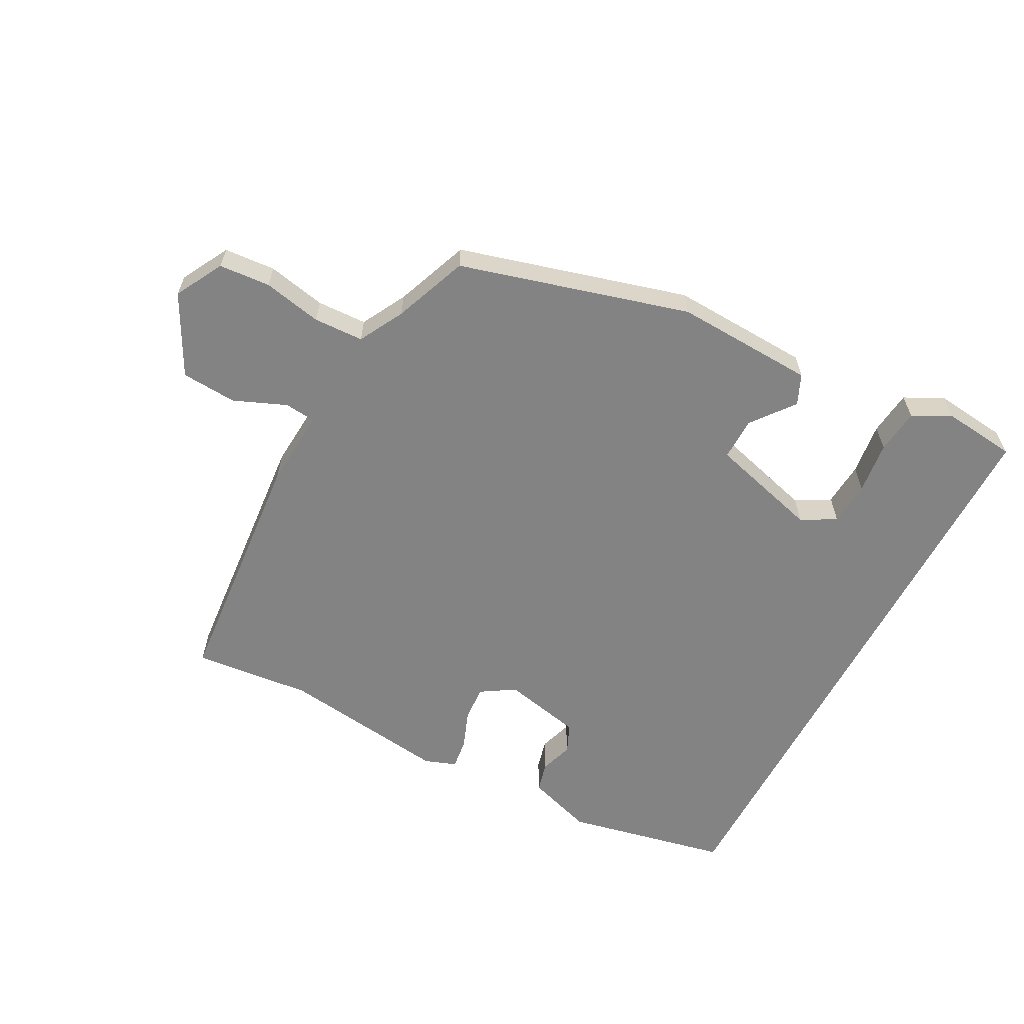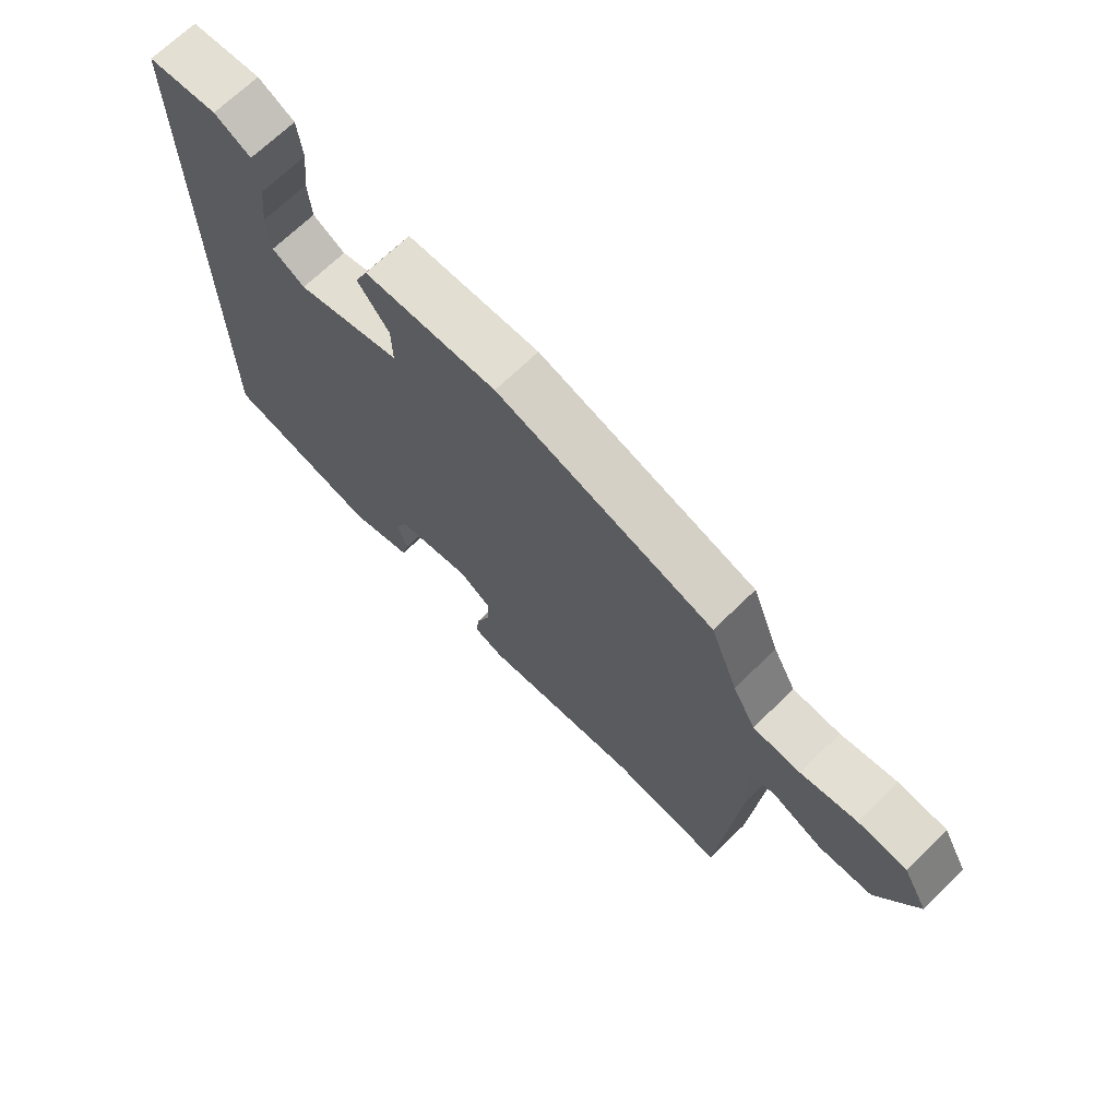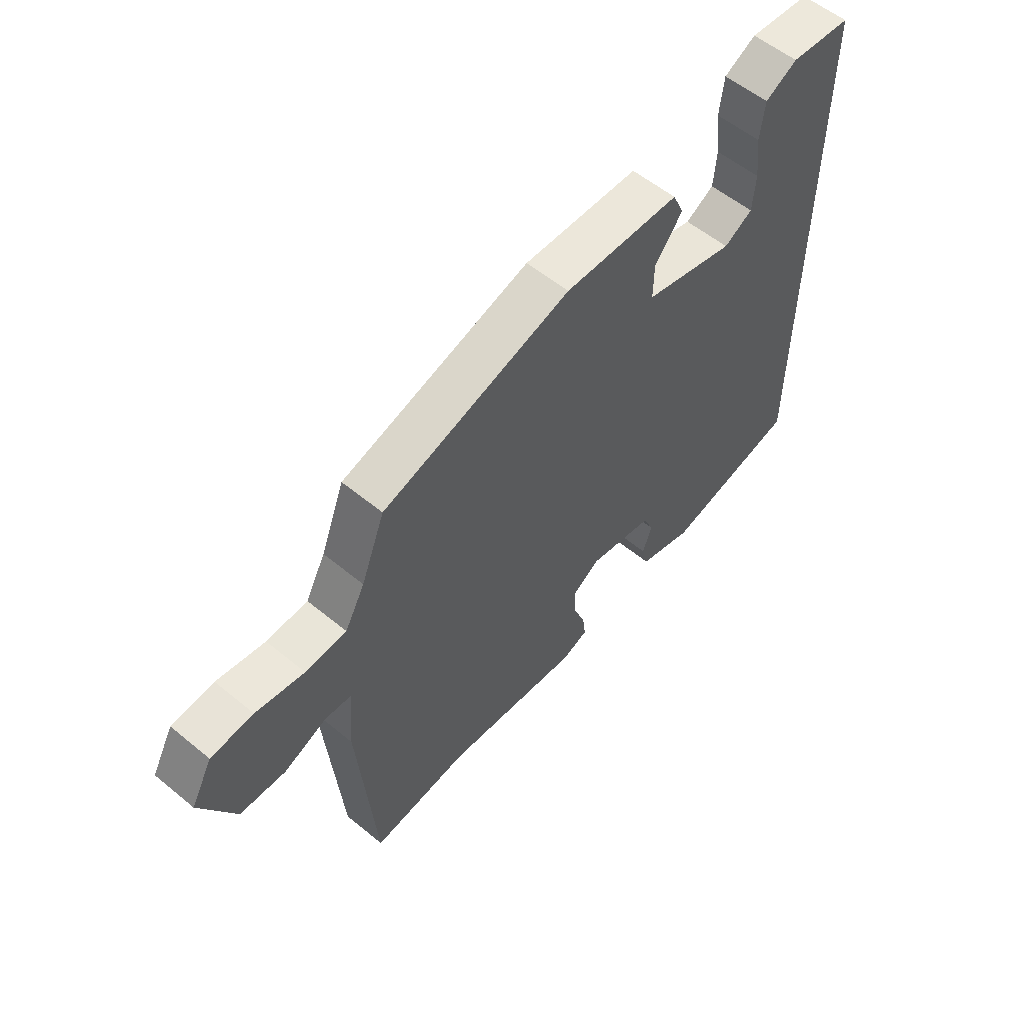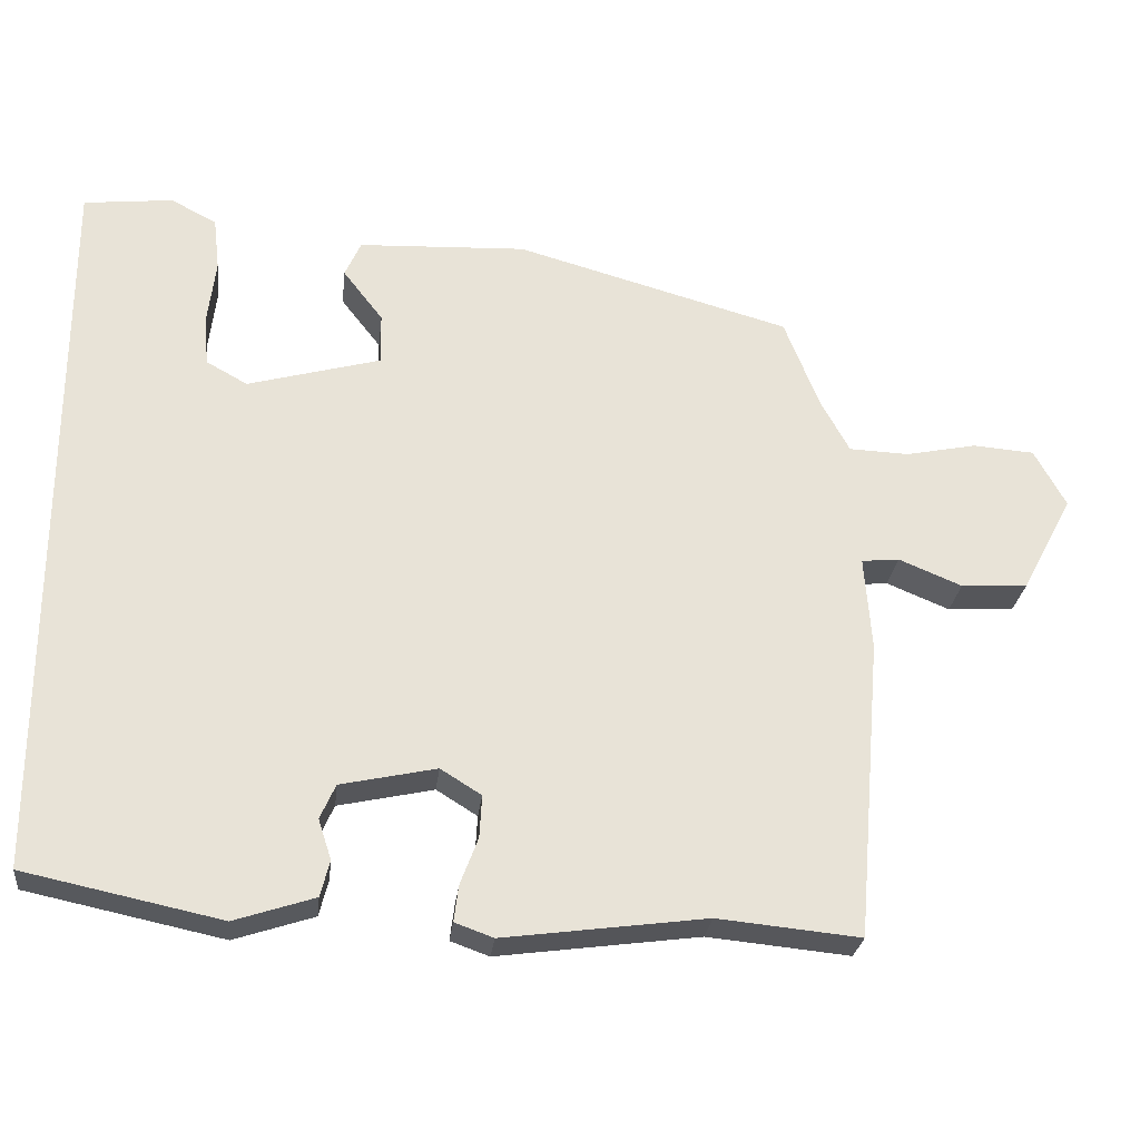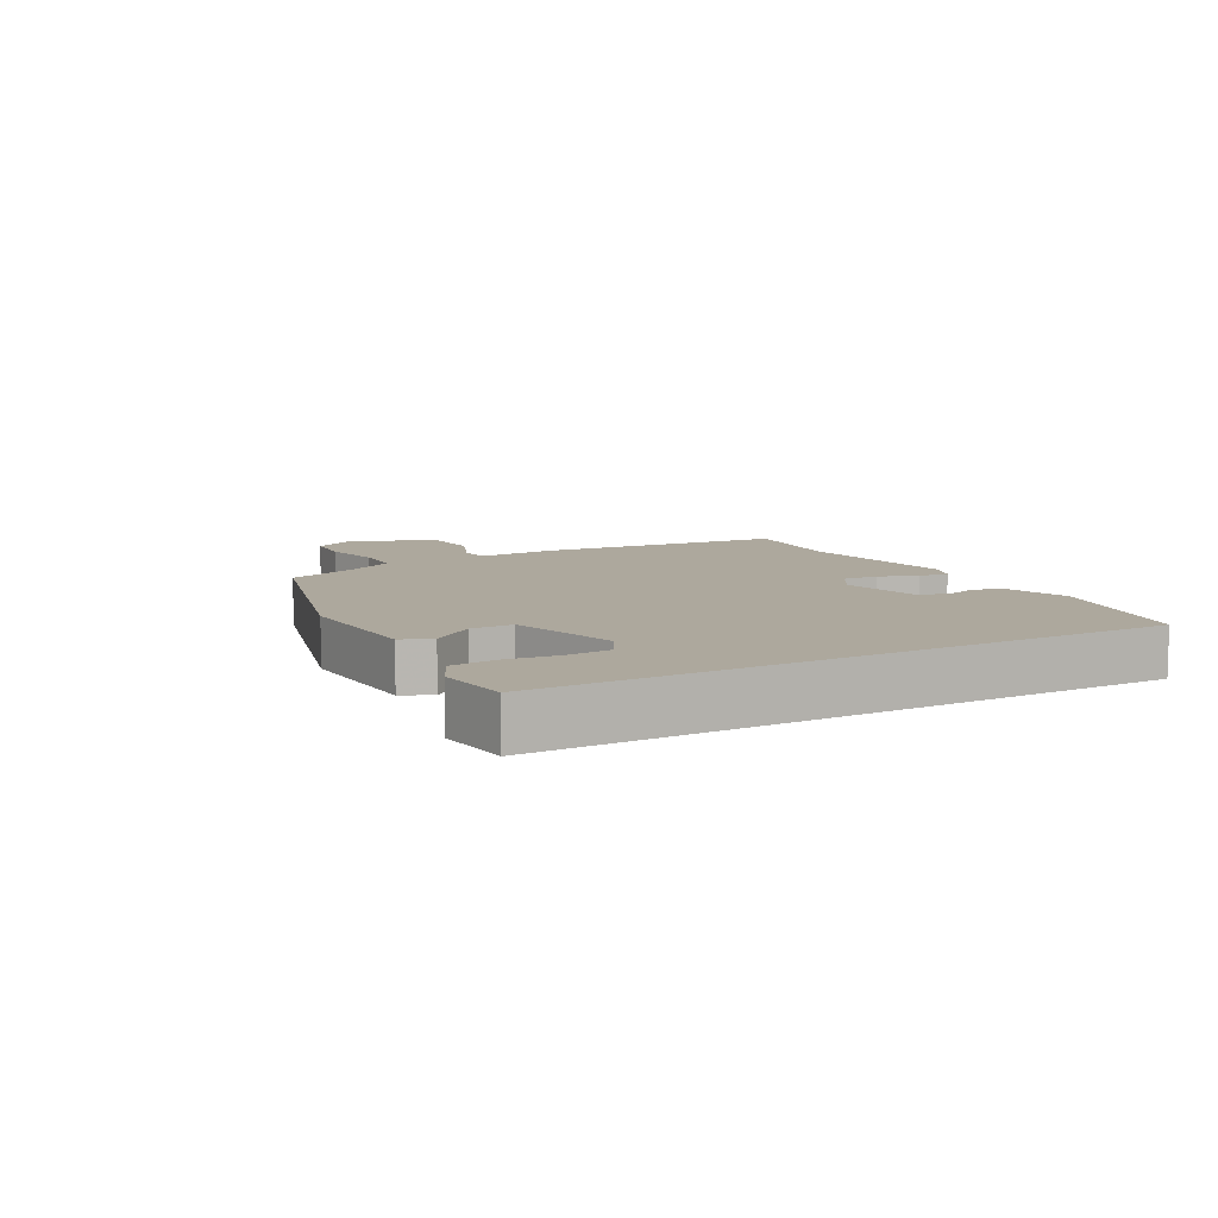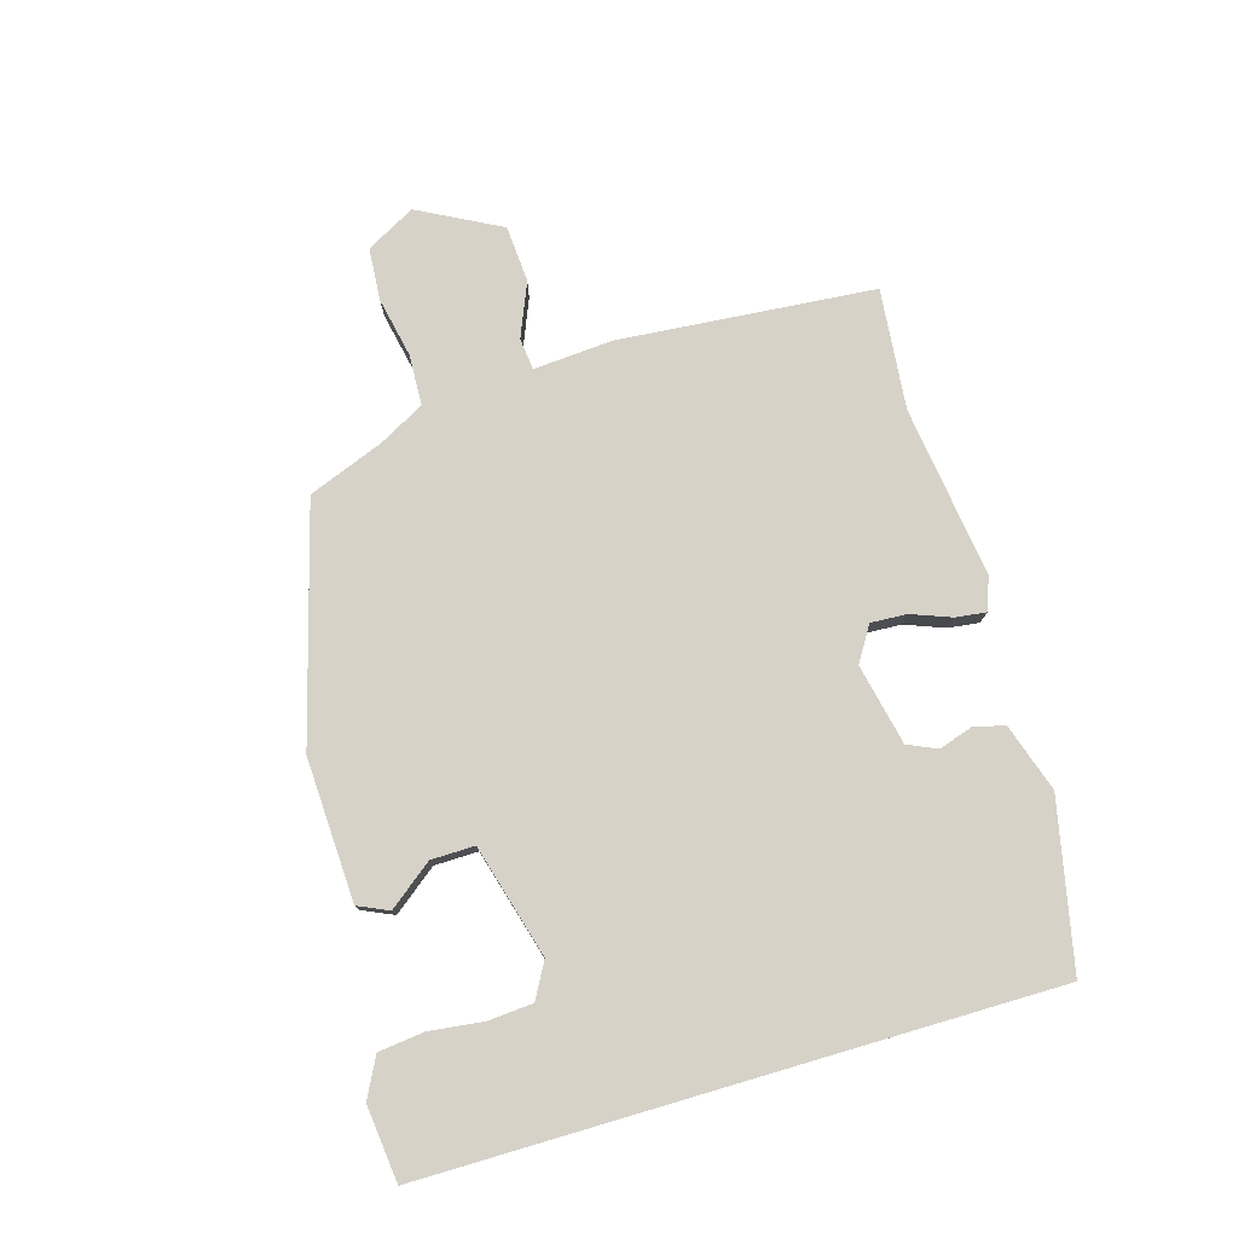
<metadata>
{"format":"obj","ext":"obj","renderer":"f3d","projection":"perspective","resolution":1024,"background":"white","views":[{"elev":-61.2,"azim":-27.8,"up":"+Y"},{"elev":68.8,"azim":-134.4,"up":"+Z"},{"elev":56.9,"azim":-49.4,"up":"+Z"},{"elev":-26.9,"azim":173.6,"up":"+Z"},{"elev":8.7,"azim":61.0,"up":"+Y"},{"elev":77.7,"azim":73.6,"up":"+Y"}]}
</metadata>
<code>
v 0.5 0.07 0.494
v 0.5 0.07 -0.456
v 0.245 0.07 -0.51
v 0.141 0.07 -0.476
v 0.129 0.07 -0.429
v 0.146 0.07 -0.377
v 0.126 0.07 -0.332
v 0.002 0.07 -0.305
v -0.051 0.07 -0.338
v -0.048 0.07 -0.393
v -0.025 0.07 -0.454
v -0.019 0.07 -0.501
v -0.069 0.07 -0.519
v -0.332 0.07 -0.484
v -0.517 0.07 -0.502
v -0.55 0.07 -0.111
v -0.541 0.07 0.011
v -0.59 0.07 0.016
v -0.672 0.07 -0.018
v -0.759 0.07 -0.012
v -0.825 0.07 0.113
v -0.784 0.07 0.188
v -0.704 0.07 0.194
v -0.612 0.07 0.175
v -0.534 0.07 0.178
v -0.496 0.07 0.248
v -0.451 0.07 0.364
v -0.093 0.07 0.464
v 0.126 0.07 0.454
v 0.147 0.07 0.407
v 0.095 0.07 0.34
v 0.094 0.07 0.273
v 0.267 0.07 0.225
v 0.321 0.07 0.255
v 0.326 0.07 0.324
v 0.316 0.07 0.406
v 0.324 0.07 0.476
v 0.384 0.07 0.507
v 0.5 0 0.494
v 0.5 0 -0.456
v 0.245 0 -0.51
v 0.141 0 -0.476
v 0.129 0 -0.429
v 0.146 0 -0.377
v 0.126 0 -0.332
v 0.002 0 -0.305
v -0.051 0 -0.338
v -0.048 0 -0.393
v -0.025 0 -0.454
v -0.019 0 -0.501
v -0.069 0 -0.519
v -0.332 0 -0.484
v -0.517 0 -0.502
v -0.55 0 -0.111
v -0.541 0 0.011
v -0.59 0 0.016
v -0.672 0 -0.018
v -0.759 0 -0.012
v -0.825 0 0.113
v -0.784 0 0.188
v -0.704 0 0.194
v -0.612 0 0.175
v -0.534 0 0.178
v -0.496 0 0.248
v -0.451 0 0.364
v -0.093 0 0.464
v 0.126 0 0.454
v 0.147 0 0.407
v 0.095 0 0.34
v 0.094 0 0.273
v 0.267 0 0.225
v 0.321 0 0.255
v 0.326 0 0.324
v 0.316 0 0.406
v 0.324 0 0.476
v 0.384 0 0.507
f 38 1 2
f 37 38 2
f 36 37 2
f 35 36 2
f 34 35 2
f 2 3 4
f 34 2 4
f 33 34 4
f 29 30 31
f 28 29 31
f 27 28 31
f 26 27 31
f 25 26 31 32
f 22 23 24
f 21 22 24
f 20 21 24
f 19 20 24
f 18 19 24
f 17 18 24 25
f 14 15 16 17
f 14 17 25
f 13 14 25
f 12 13 25
f 11 12 25
f 10 11 25
f 9 10 25
f 25 32 33
f 9 25 33
f 8 9 33
f 4 5 6
f 33 4 6
f 33 6 7
f 7 8 33
f 40 39 76
f 40 76 75
f 40 75 74
f 40 74 73
f 40 73 72
f 42 41 40
f 42 40 72
f 42 72 71
f 69 68 67
f 69 67 66
f 69 66 65
f 69 65 64
f 70 69 64 63
f 62 61 60
f 62 60 59
f 62 59 58
f 62 58 57
f 62 57 56
f 63 62 56 55
f 55 54 53 52
f 63 55 52
f 63 52 51
f 63 51 50
f 63 50 49
f 63 49 48
f 63 48 47
f 71 70 63
f 71 63 47
f 71 47 46
f 44 43 42
f 44 42 71
f 45 44 71
f 71 46 45
f 1 39 40 2
f 2 40 41 3
f 3 41 42 4
f 4 42 43 5
f 5 43 44 6
f 6 44 45 7
f 7 45 46 8
f 8 46 47 9
f 9 47 48 10
f 10 48 49 11
f 11 49 50 12
f 12 50 51 13
f 13 51 52 14
f 14 52 53 15
f 15 53 54 16
f 16 54 55 17
f 17 55 56 18
f 18 56 57 19
f 19 57 58 20
f 20 58 59 21
f 21 59 60 22
f 22 60 61 23
f 23 61 62 24
f 24 62 63 25
f 25 63 64 26
f 26 64 65 27
f 27 65 66 28
f 28 66 67 29
f 29 67 68 30
f 30 68 69 31
f 31 69 70 32
f 32 70 71 33
f 33 71 72 34
f 34 72 73 35
f 35 73 74 36
f 36 74 75 37
f 37 75 76 38
f 38 76 39 1

</code>
